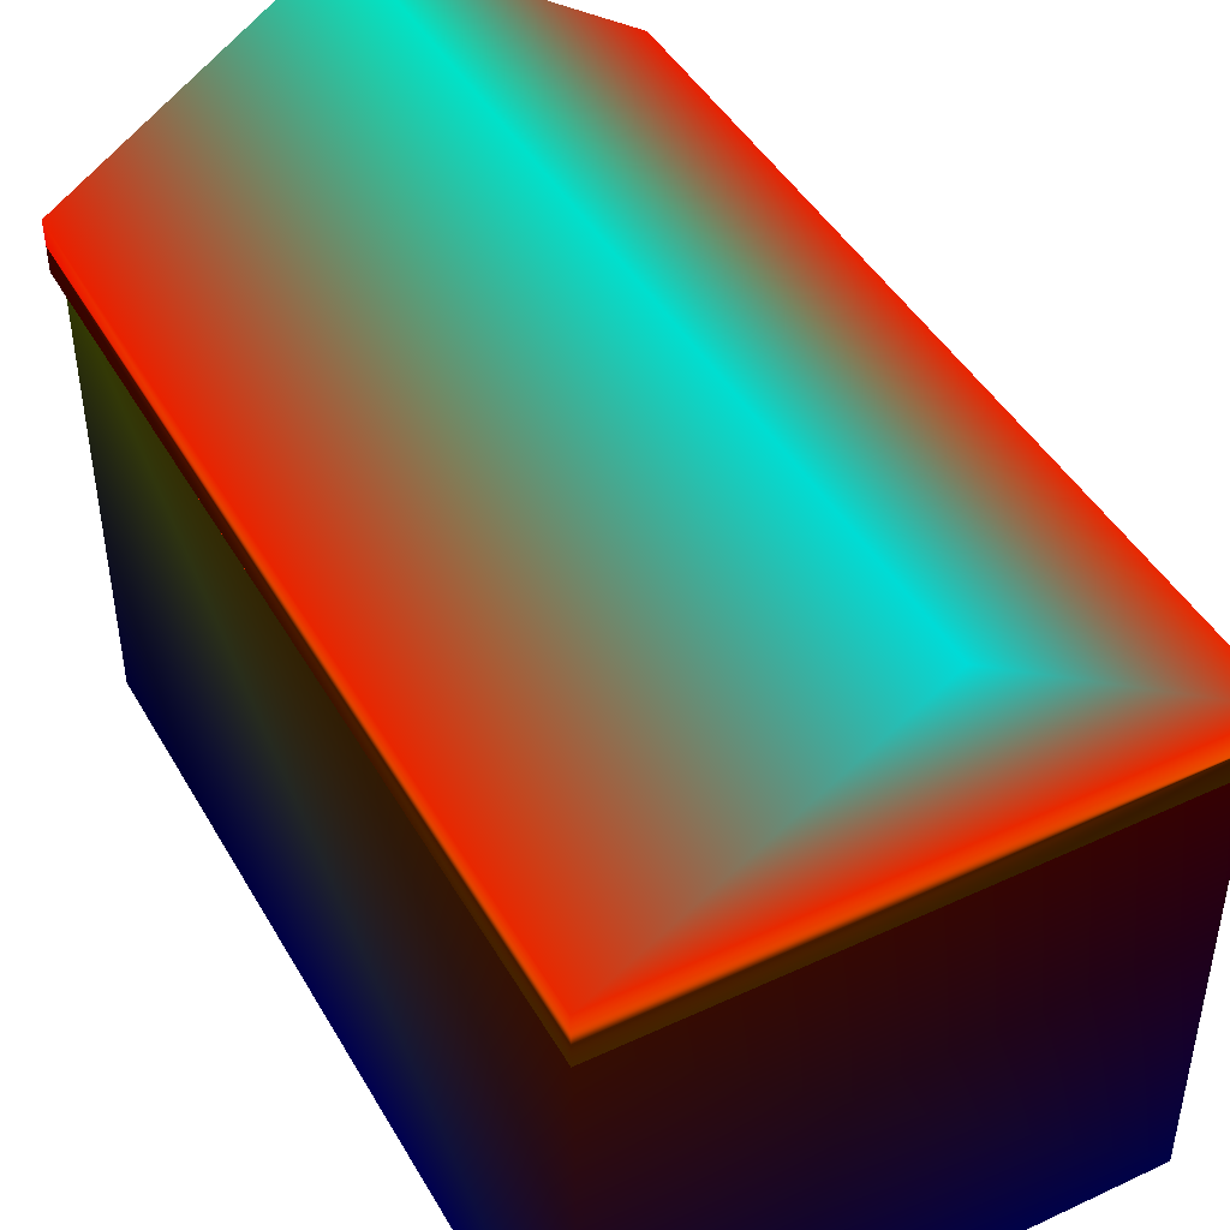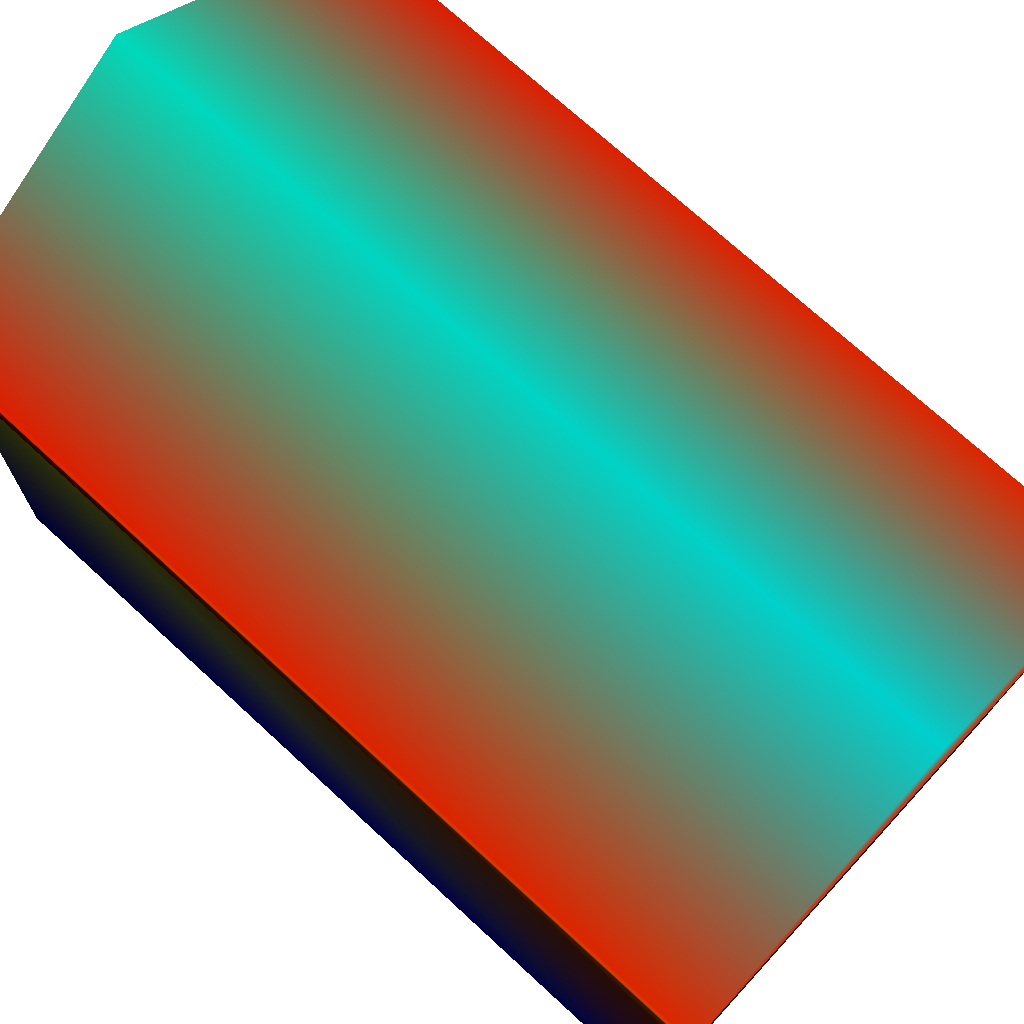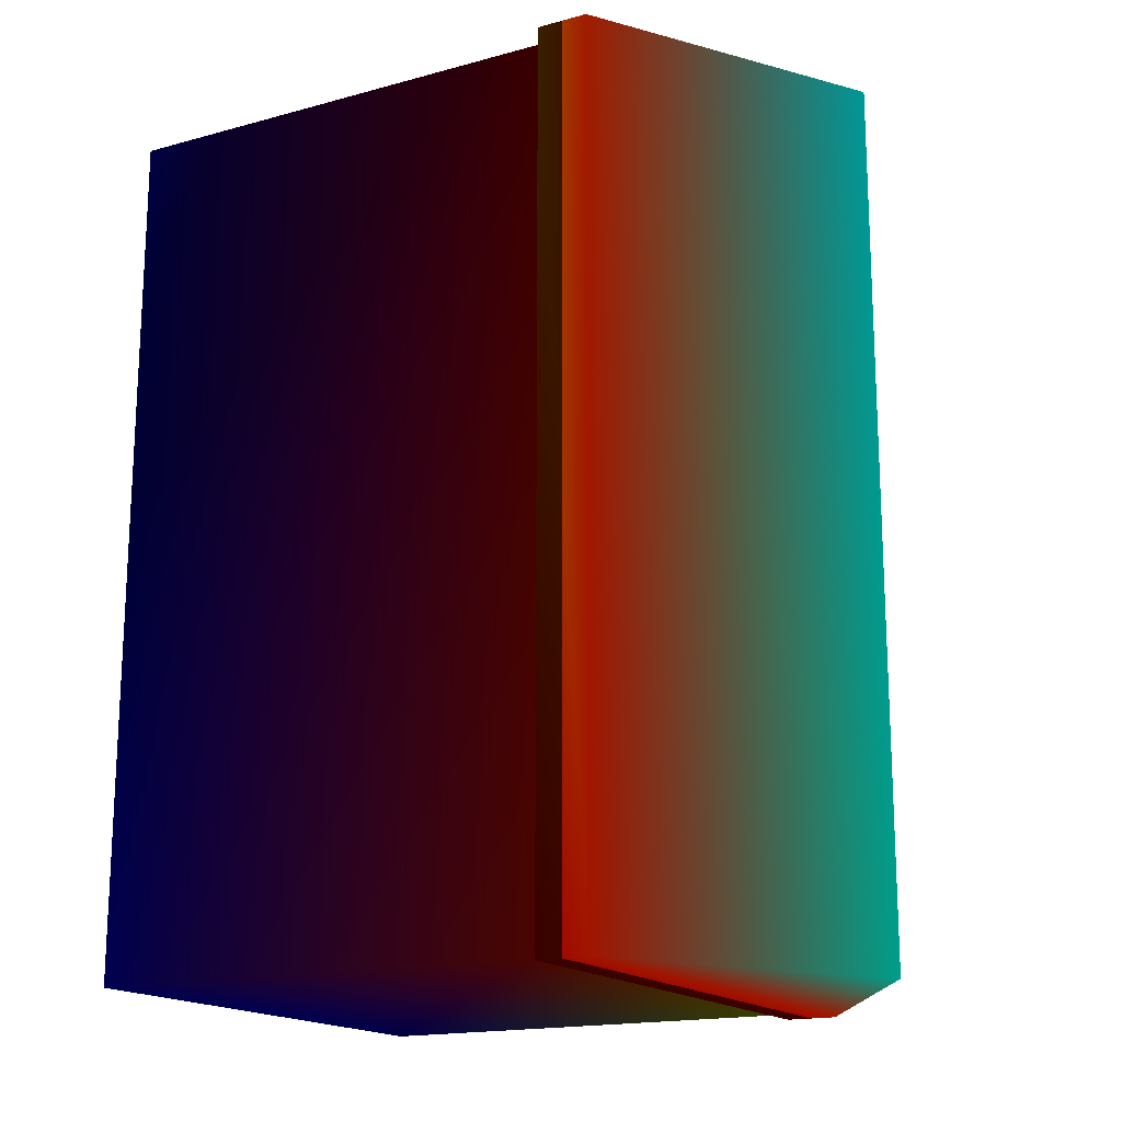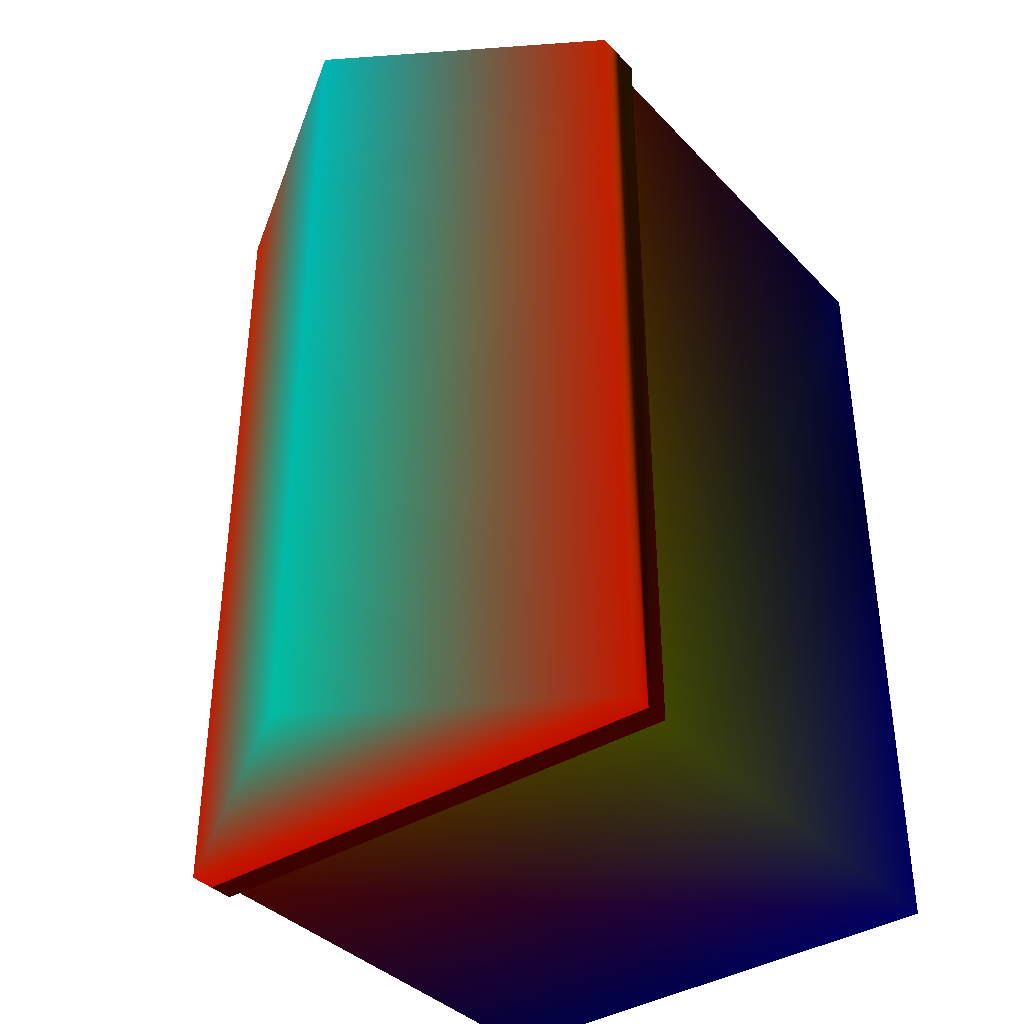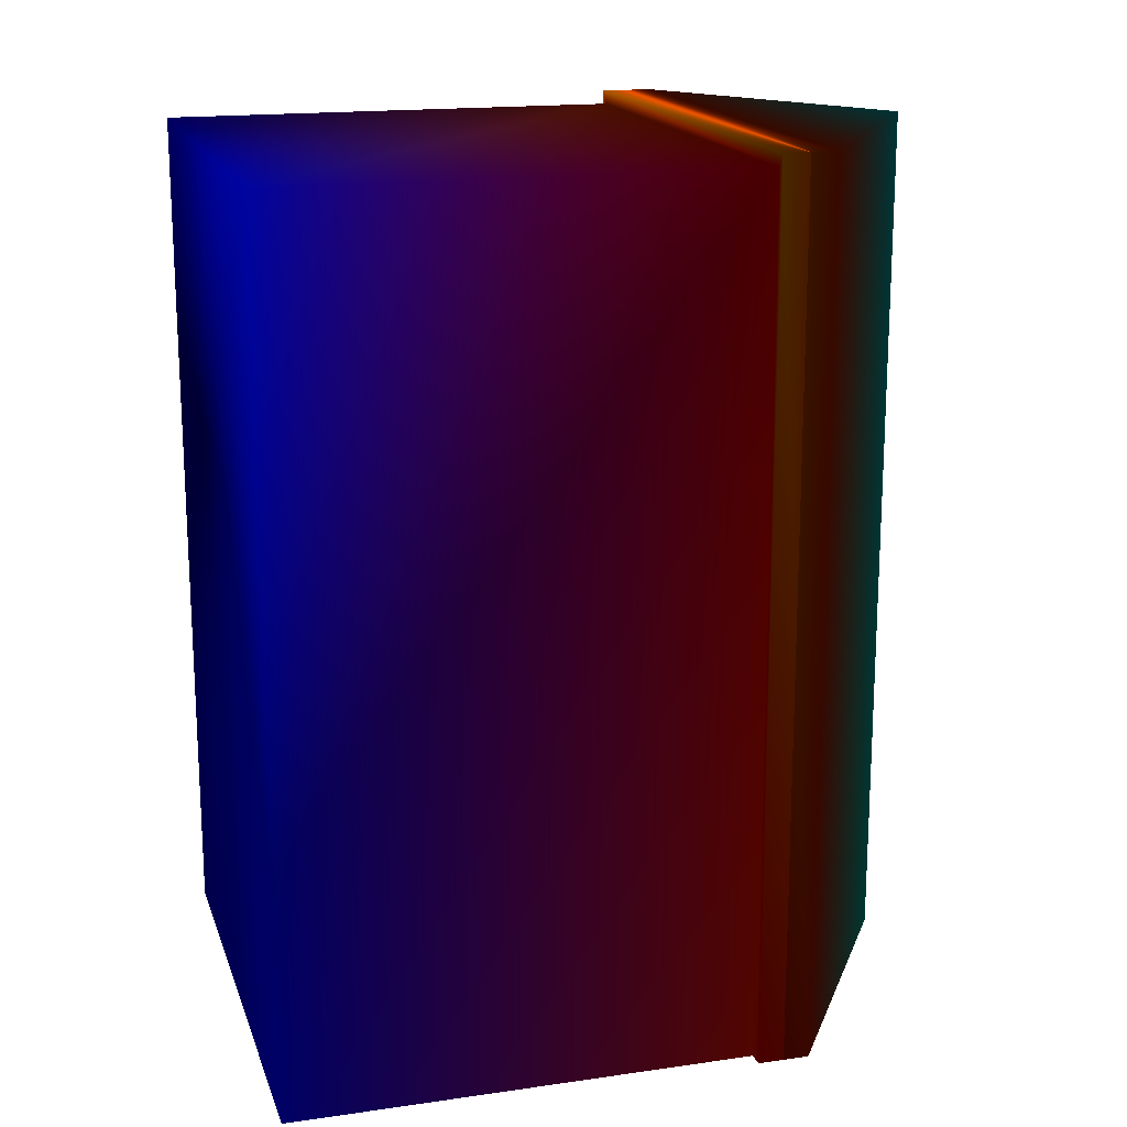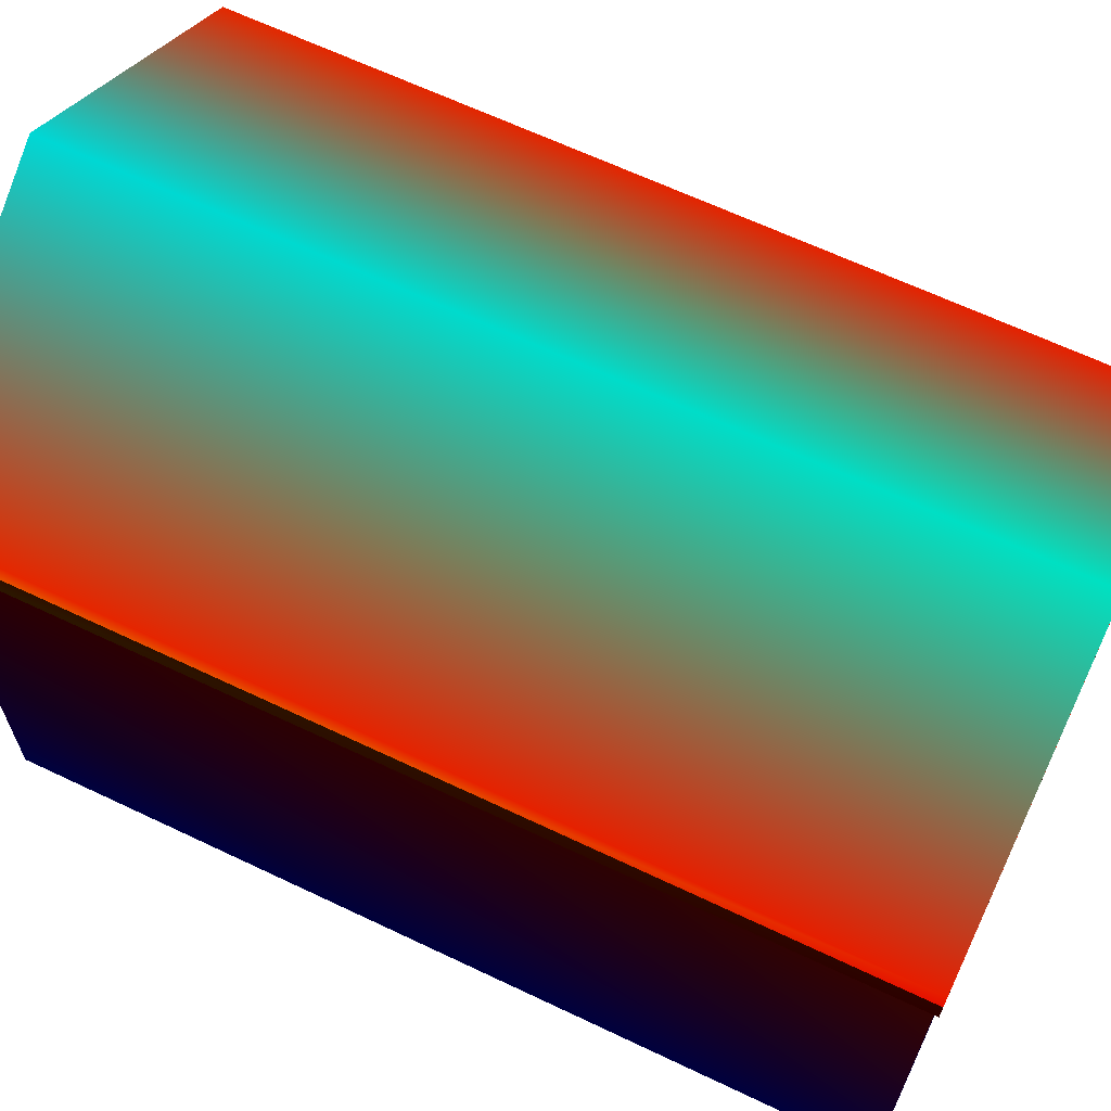
<metadata>
{"format":"obj","ext":"obj","renderer":"f3d","projection":"perspective","resolution":1024,"background":"white","views":[{"elev":44.9,"azim":151.7,"up":"+Z"},{"elev":72.0,"azim":132.7,"up":"+Z"},{"elev":-17.0,"azim":-61.4,"up":"+Y"},{"elev":-38.2,"azim":38.0,"up":"+Y"},{"elev":17.2,"azim":-106.0,"up":"+Y"},{"elev":64.8,"azim":-64.4,"up":"+Z"}]}
</metadata>
<code>
v 0.06 -0.1192 0.0385 1 0.003922 0
v 0.06 0.03375 0.0385 1 0.5216 0
v 0.06 0.03375 0.0475 0.9922 0.1765 0
v 0.0585 0.0315 -0.0425 0 0 1
v 0.0585 0.0315 0.0385 1 0.2392 0
v 0.0585 -0.1185 0.0385 0.9098 1 0
v -0.033 -0.1192 0.0385 1 0 0
v 0.0585 -0.1185 -0.0425 0 0 1
v -0.0315 0.0315 0.0385 1 0 0
v -0.0315 0.0315 -0.0425 0 0.02745 1
v -0.0315 -0.1185 -0.0425 0 0.01176 1
v -0.0315 -0.1185 0.0385 1 0.07451 0
v 0.0135 -0.1192 0.0775 0 1 0.9098
v -0.033 0.03375 0.0385 1 0.549 0
v 0.0135 0.03375 0.0775 0 0.9569 1
v 0.06 -0.1192 0.0475 1 0.1373 0
v -0.033 0.03375 0.0475 1 0.1765 0
v -0.033 -0.1192 0.0475 1 0.1294 0
f 9 10 11
f 9 11 12
f 3 15 13
f 14 2 9
f 5 9 2
f 1 6 5
f 1 5 2
f 16 1 2
f 16 2 3
f 12 11 8
f 12 8 6
f 4 5 6
f 4 6 8
f 5 4 10
f 5 10 9
f 14 7 18
f 14 18 17
f 3 13 16
f 14 9 7
f 9 12 7
f 1 7 12
f 1 12 6
f 8 11 10
f 8 10 4
f 13 18 16
f 18 13 17
f 2 14 17
f 2 17 3
f 15 3 17
f 1 16 7
f 7 16 18
f 17 13 15

</code>
